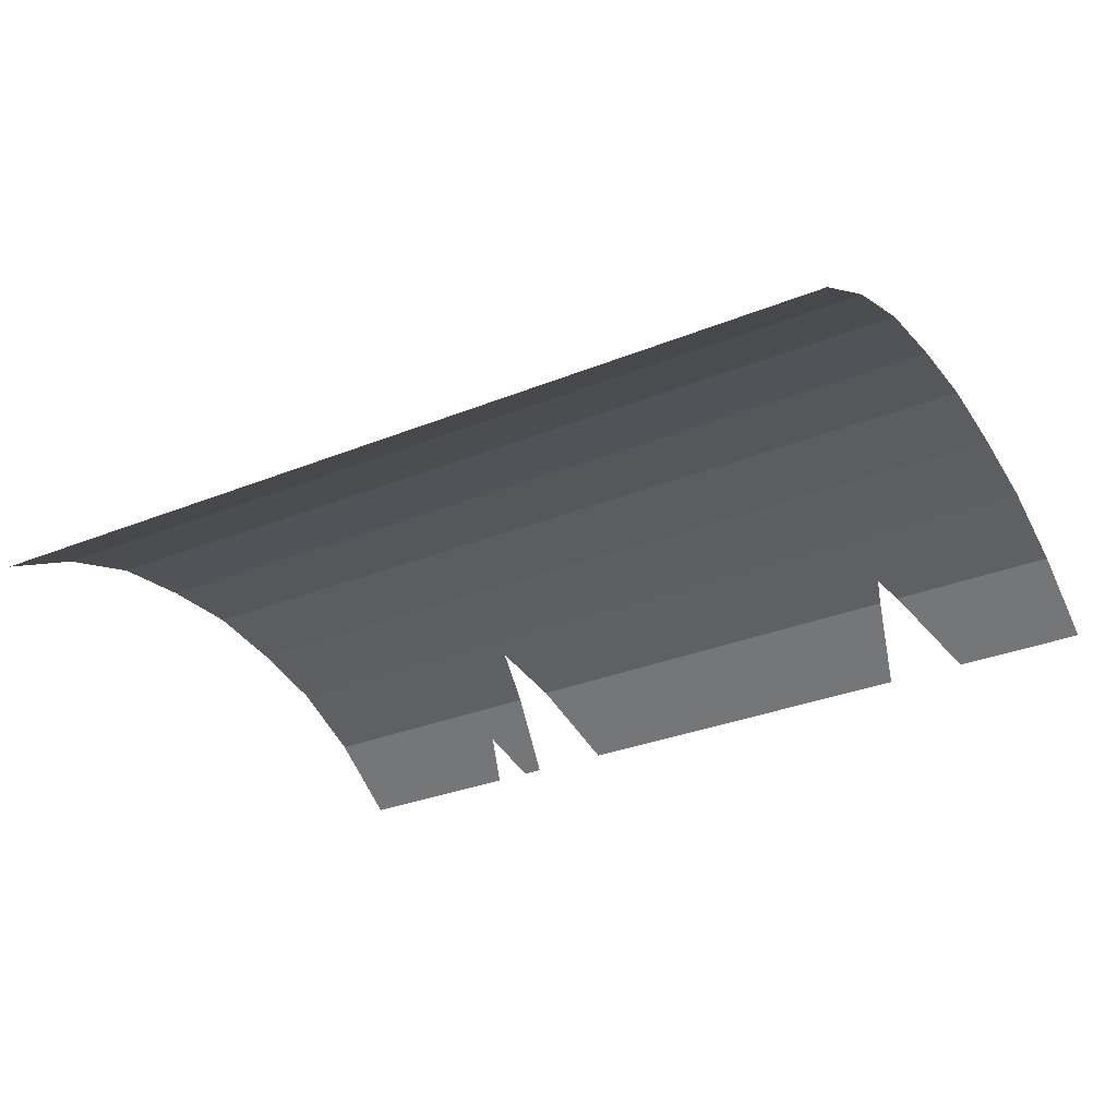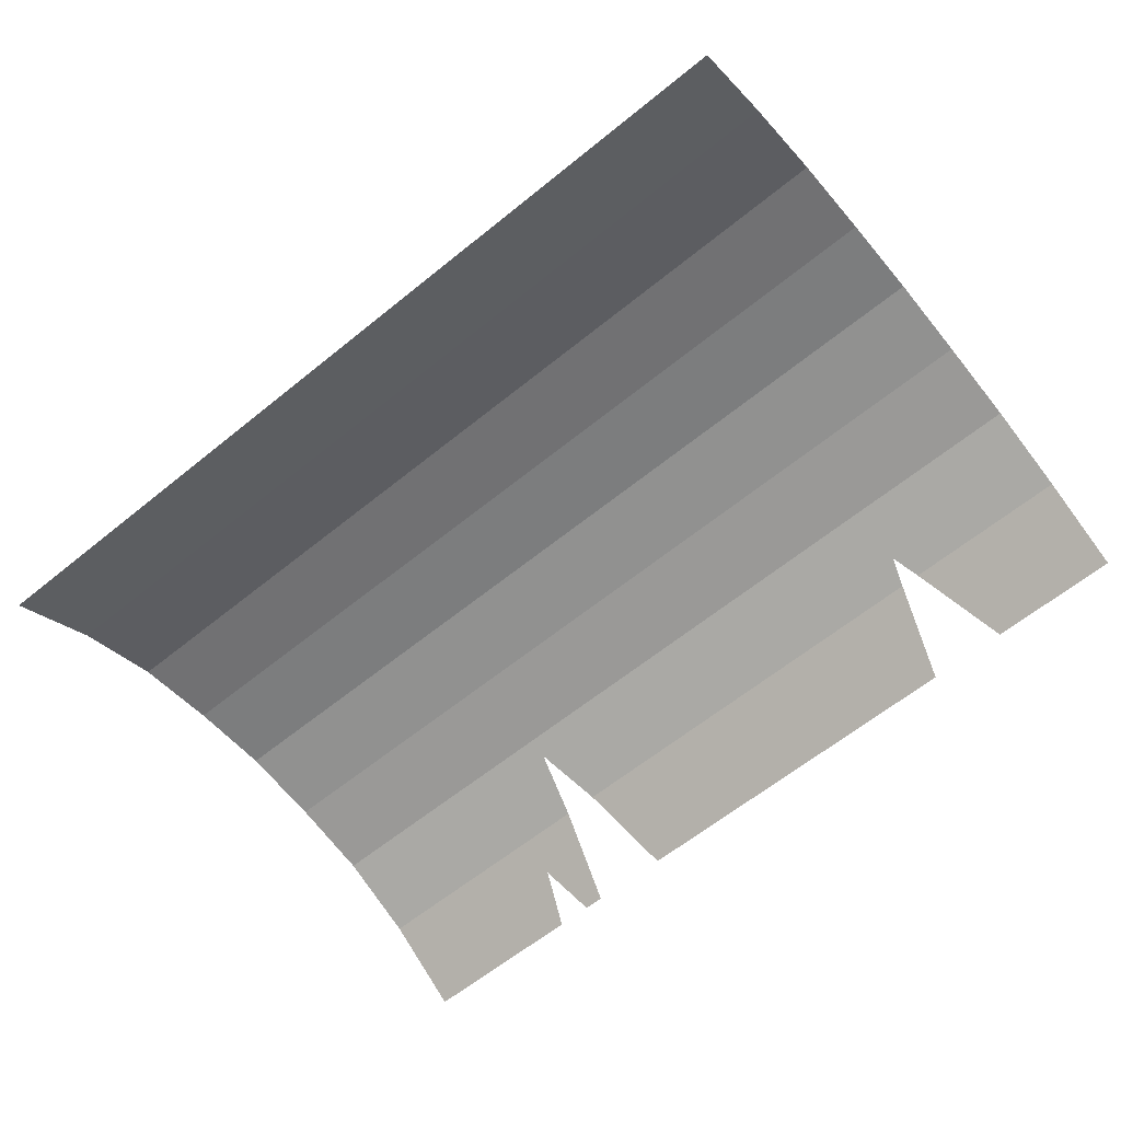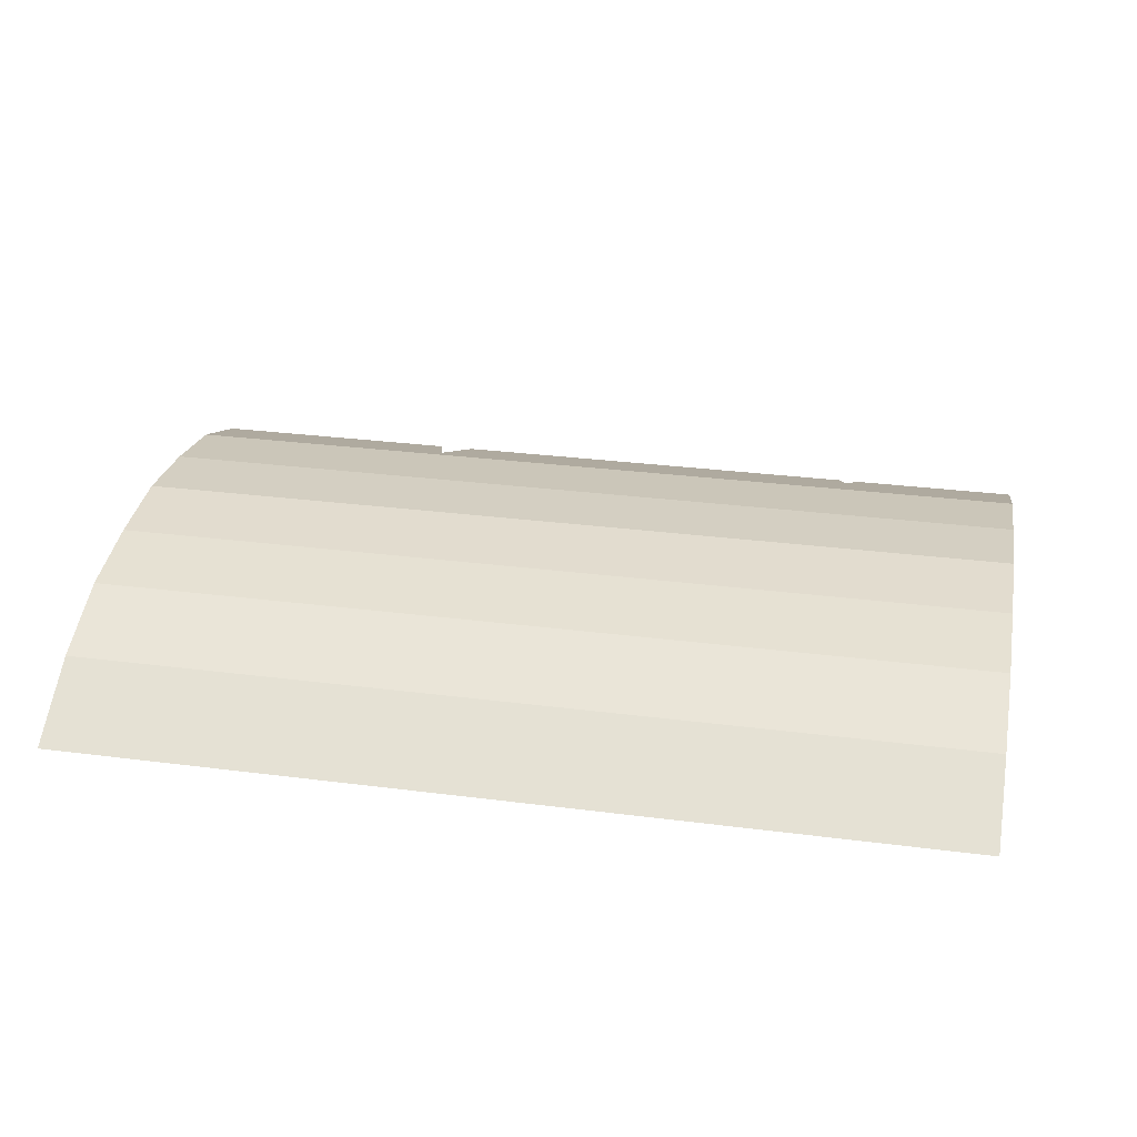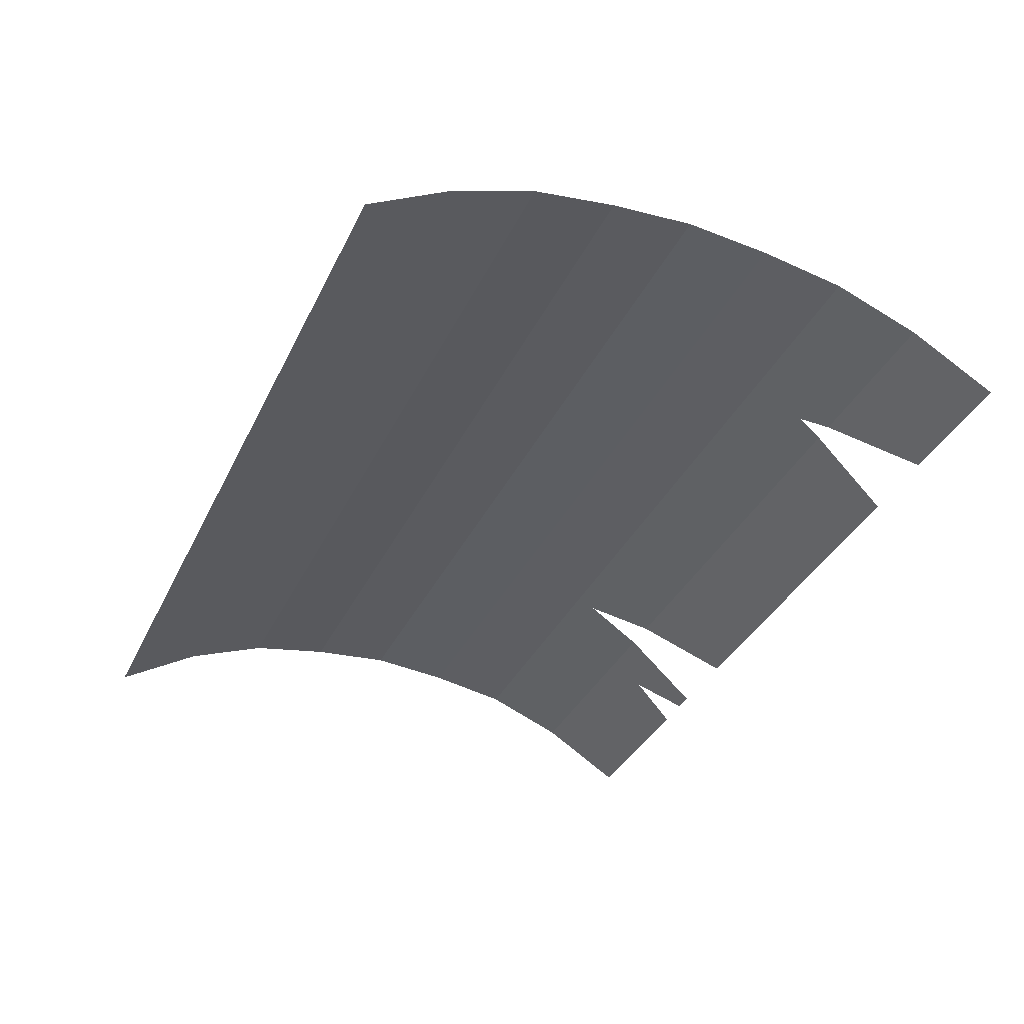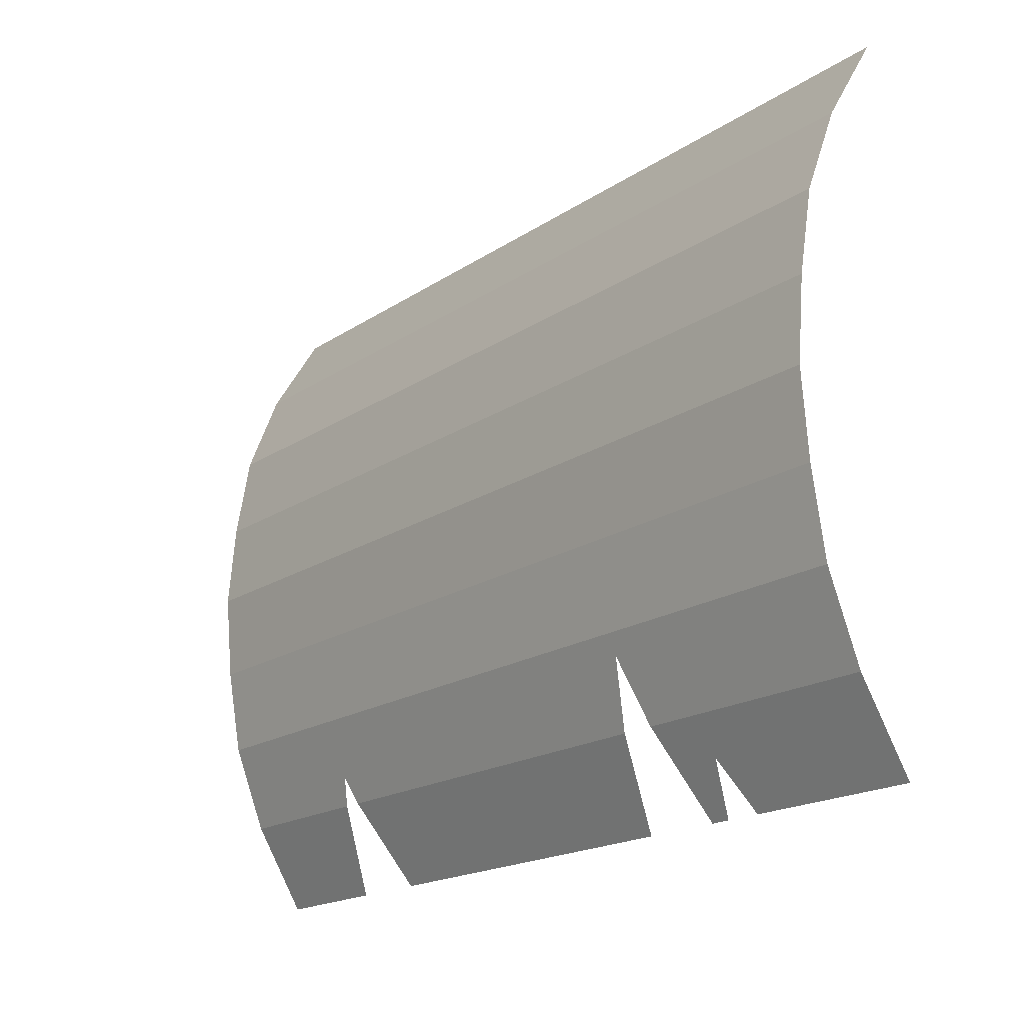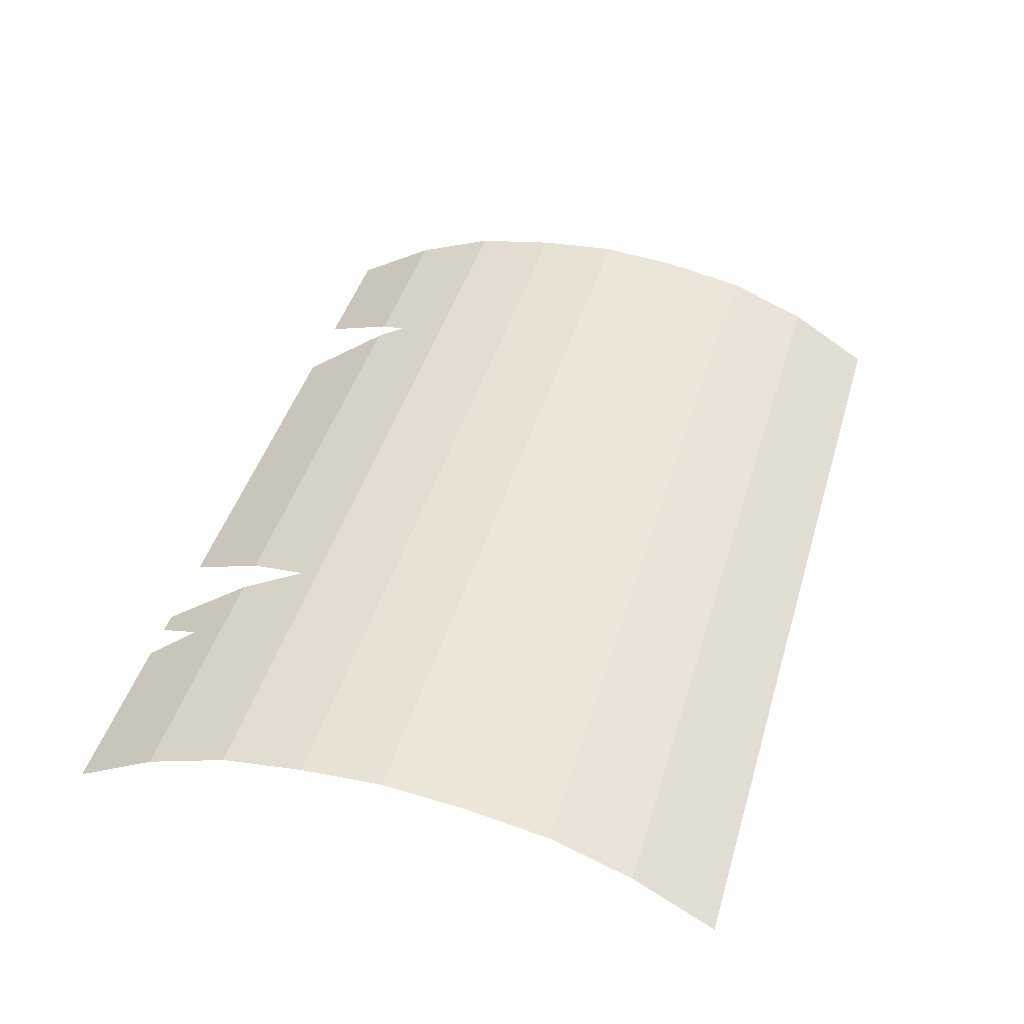
<metadata>
{"format":"obj","ext":"obj","renderer":"f3d","projection":"perspective","resolution":1024,"background":"white","views":[{"elev":-31.7,"azim":-150.3,"up":"+Z"},{"elev":-62.5,"azim":-140.6,"up":"+Z"},{"elev":30.1,"azim":-169.4,"up":"+Z"},{"elev":-36.0,"azim":-113.2,"up":"+Z"},{"elev":-18.5,"azim":51.5,"up":"+Y"},{"elev":44.6,"azim":106.3,"up":"+Z"}]}
</metadata>
<code>
o Cube
v -2.828 -4.151 0.3809
v 2.828 -4.151 0.3809
v -2.828 0.09219 0.3809
v 2.828 0.09219 0.3809
v -2.828 -2.029 1.051
v 2.828 -2.029 1.051
v -2.828 -3.09 0.9143
v 2.828 -3.09 0.9143
v 2.828 -0.9685 0.9143
v -2.828 -0.9685 0.9143
v 2.828 -2.56 1.005
v -2.828 -2.56 1.005
v -2.828 -1.499 1.005
v 2.828 -1.499 1.005
v 2.828 -0.4382 0.7052
v -2.828 -0.4382 0.7052
v -2.828 -3.62 0.7052
v 2.828 -3.62 0.7052
v -1.993 -4.151 0.3809
v -1.481 -4.151 0.3809
v -1.643 -3.62 0.7052
v -1.768 -3.62 0.7052
v -1.702 -3.449 0.7728
v 0.866 -4.151 0.3809
v 1.374 -4.151 0.3809
v 1.502 -4.151 0.3809
v 1.73 -4.151 0.3809
v 1.234 -3.62 0.7052
v 1.015 -3.62 0.7052
v 1.131 -3.215 0.8651
v 1.609 -3.844 0.5682
f 15 3 16
f 11 5 12
f 30 8 7
f 14 10 13
f 8 12 7
f 6 13 5
f 9 16 10
f 19 17 1
f 20 29 21
f 18 28 31
f 15 4 3
f 11 6 5
f 7 17 22
f 23 21 29
f 7 22 23
f 28 18 8
f 23 29 30
f 30 28 8
f 7 23 30
f 14 9 10
f 8 11 12
f 6 14 13
f 9 15 16
f 19 22 17
f 20 24 29
f 28 25 31
f 25 26 31
f 31 27 18
f 27 2 18
o Cube.001
v -2.828 -4.151 0.3809
v 2.828 -4.151 0.3809
v -2.828 0.09219 0.3809
v 2.828 0.09219 0.3809
v -2.828 -2.029 1.051
v 2.828 -2.029 1.051
v -2.828 -3.09 0.9143
v 2.828 -3.09 0.9143
v 2.828 -0.9685 0.9143
v -2.828 -0.9685 0.9143
v 2.828 -2.56 1.005
v -2.828 -2.56 1.005
v -2.828 -1.499 1.005
v 2.828 -1.499 1.005
v 2.828 -0.4382 0.7052
v -2.828 -0.4382 0.7052
v -2.828 -3.62 0.7052
v 2.828 -3.62 0.7052
v -1.993 -4.151 0.3809
v -1.481 -4.151 0.3809
v -1.643 -3.62 0.7052
v -1.768 -3.62 0.7052
v -1.702 -3.449 0.7728
v 0.866 -4.151 0.3809
v 1.374 -4.151 0.3809
v 1.502 -4.151 0.3809
v 1.73 -4.151 0.3809
v 1.234 -3.62 0.7052
v 1.015 -3.62 0.7052
v 1.131 -3.215 0.8651
v 1.609 -3.844 0.5682
f 34 46 47
f 36 42 43
f 38 61 54
f 41 45 44
f 43 39 38
f 44 37 36
f 47 40 41
f 48 50 32
f 60 51 52
f 59 62 56
f 34 35 46
f 36 37 42
f 53 48 38
f 39 49 59
f 61 60 54
f 60 52 54
f 39 59 61
f 54 53 38
f 38 39 61
f 41 40 45
f 43 42 39
f 44 45 37
f 47 46 40
f 48 53 50
f 60 55 51
f 59 49 62
f 49 33 58
f 62 49 58
f 62 57 56

</code>
